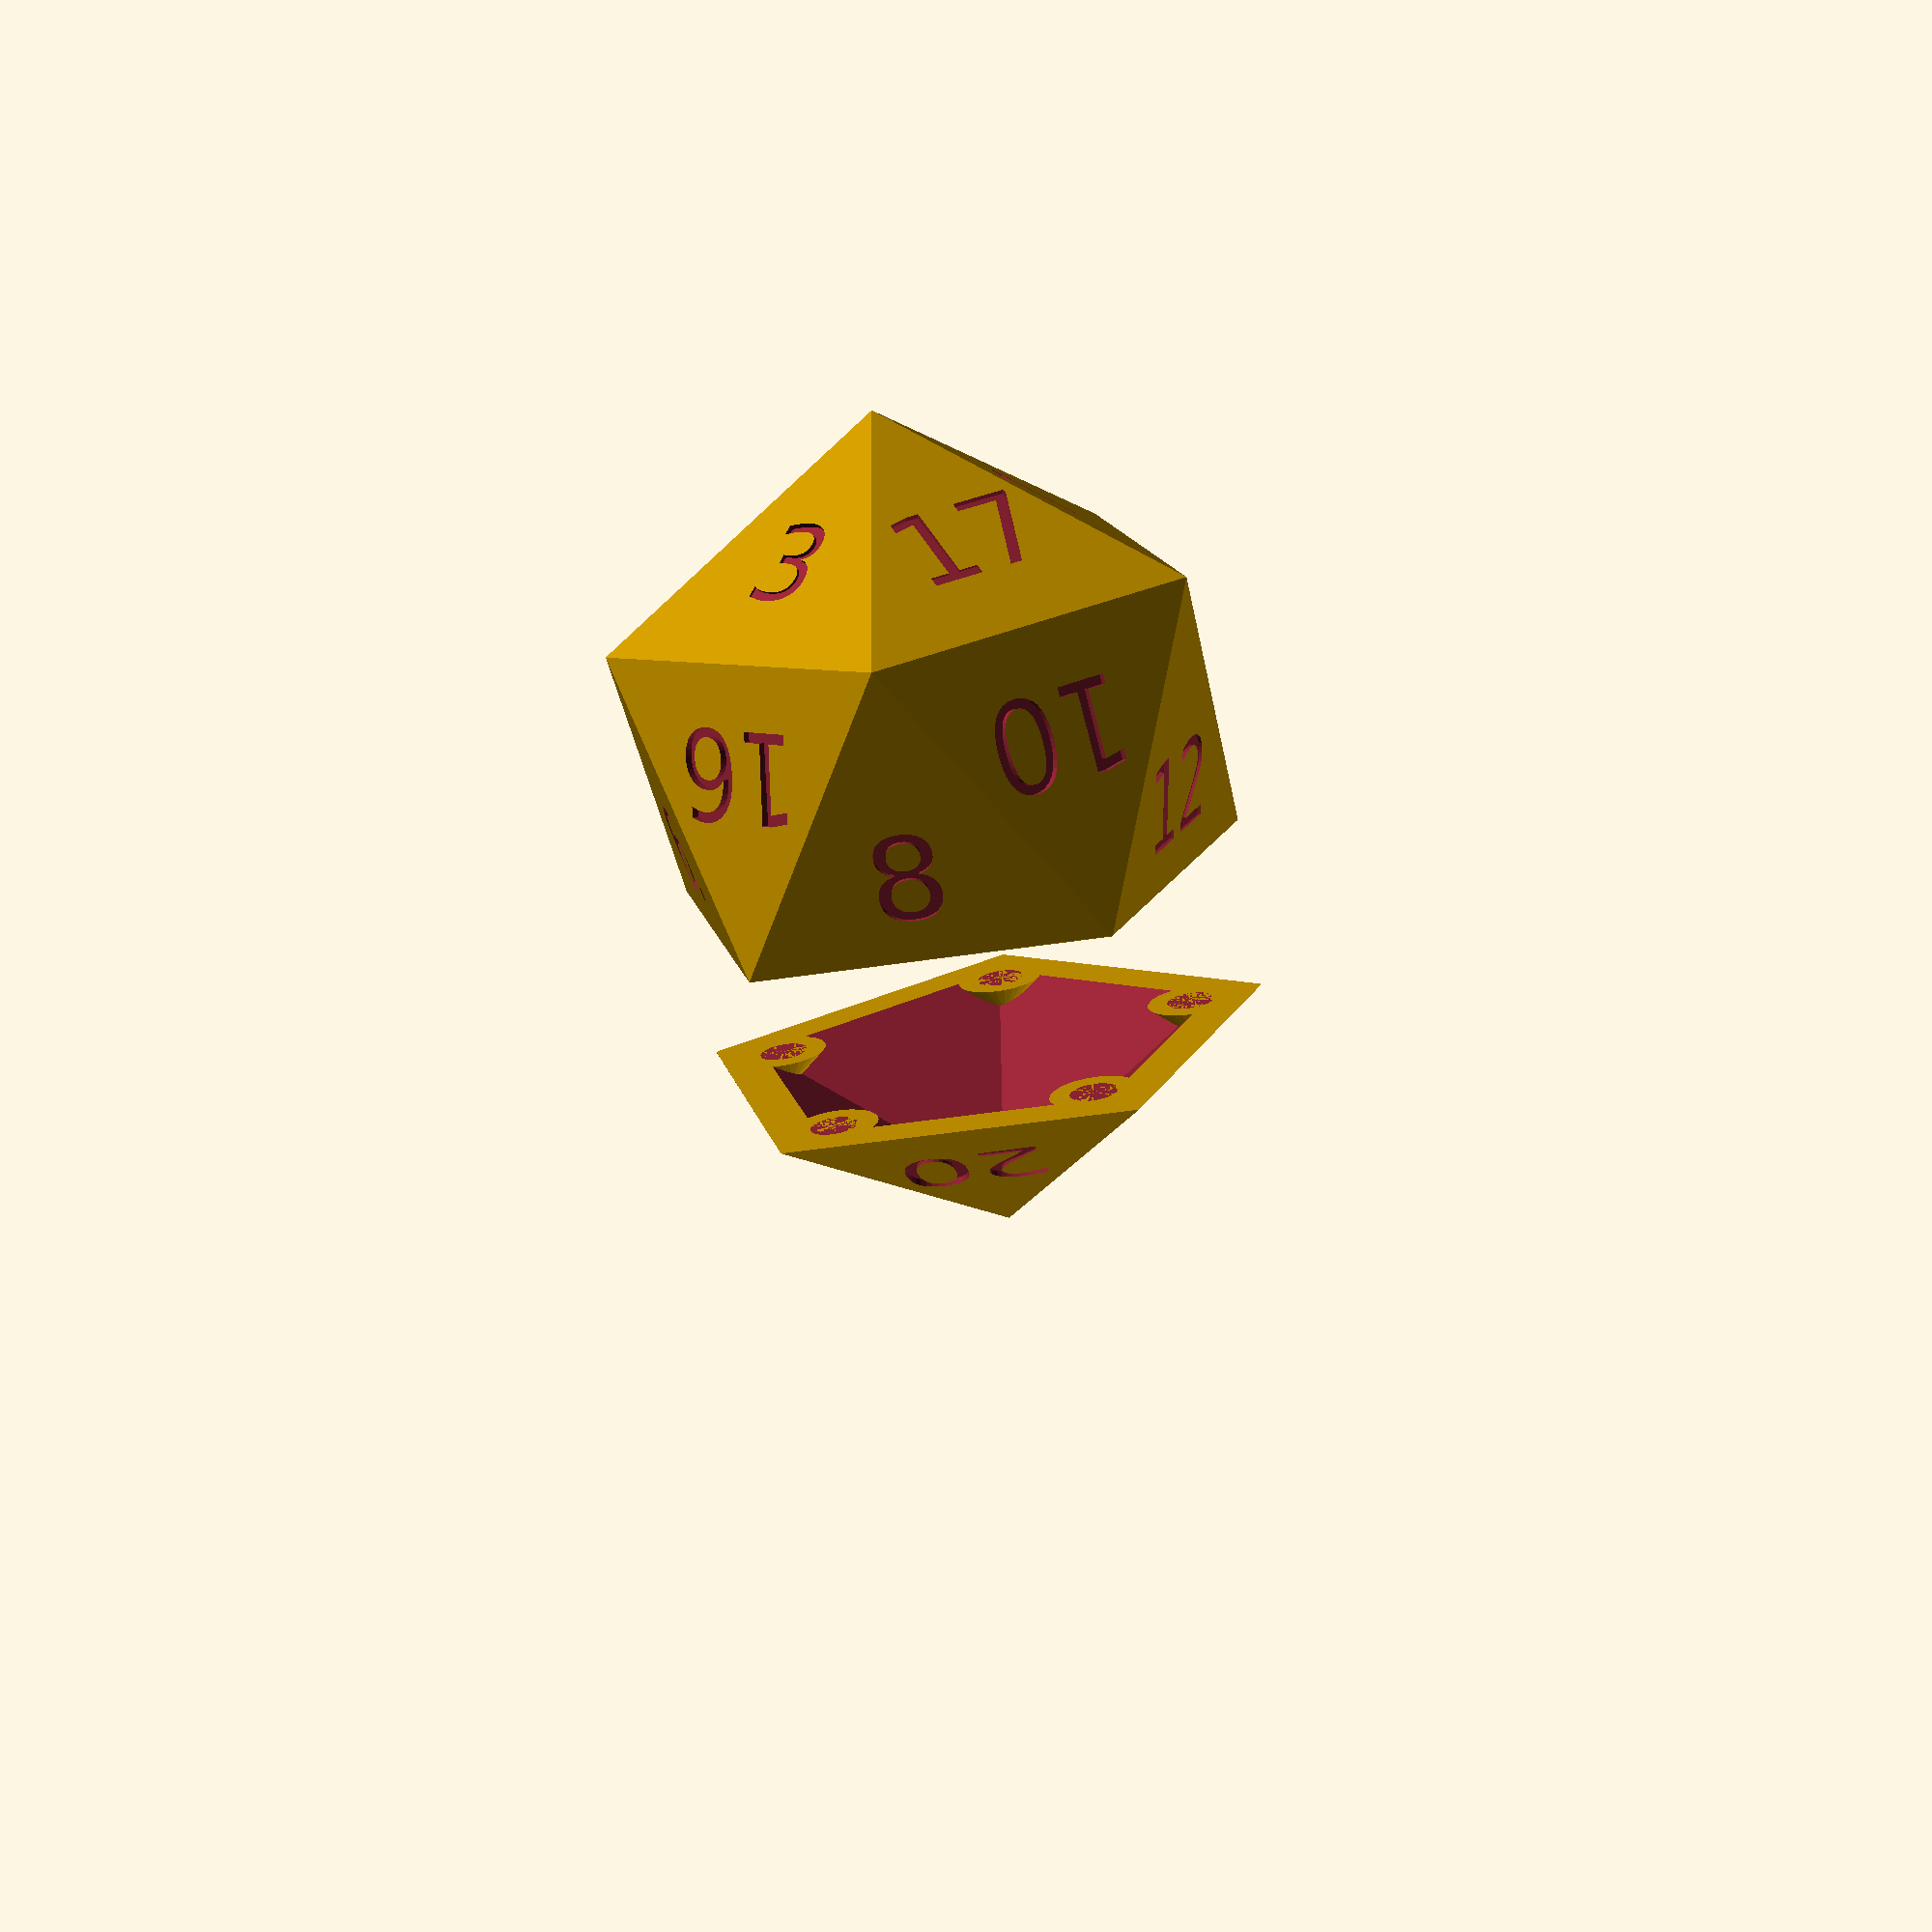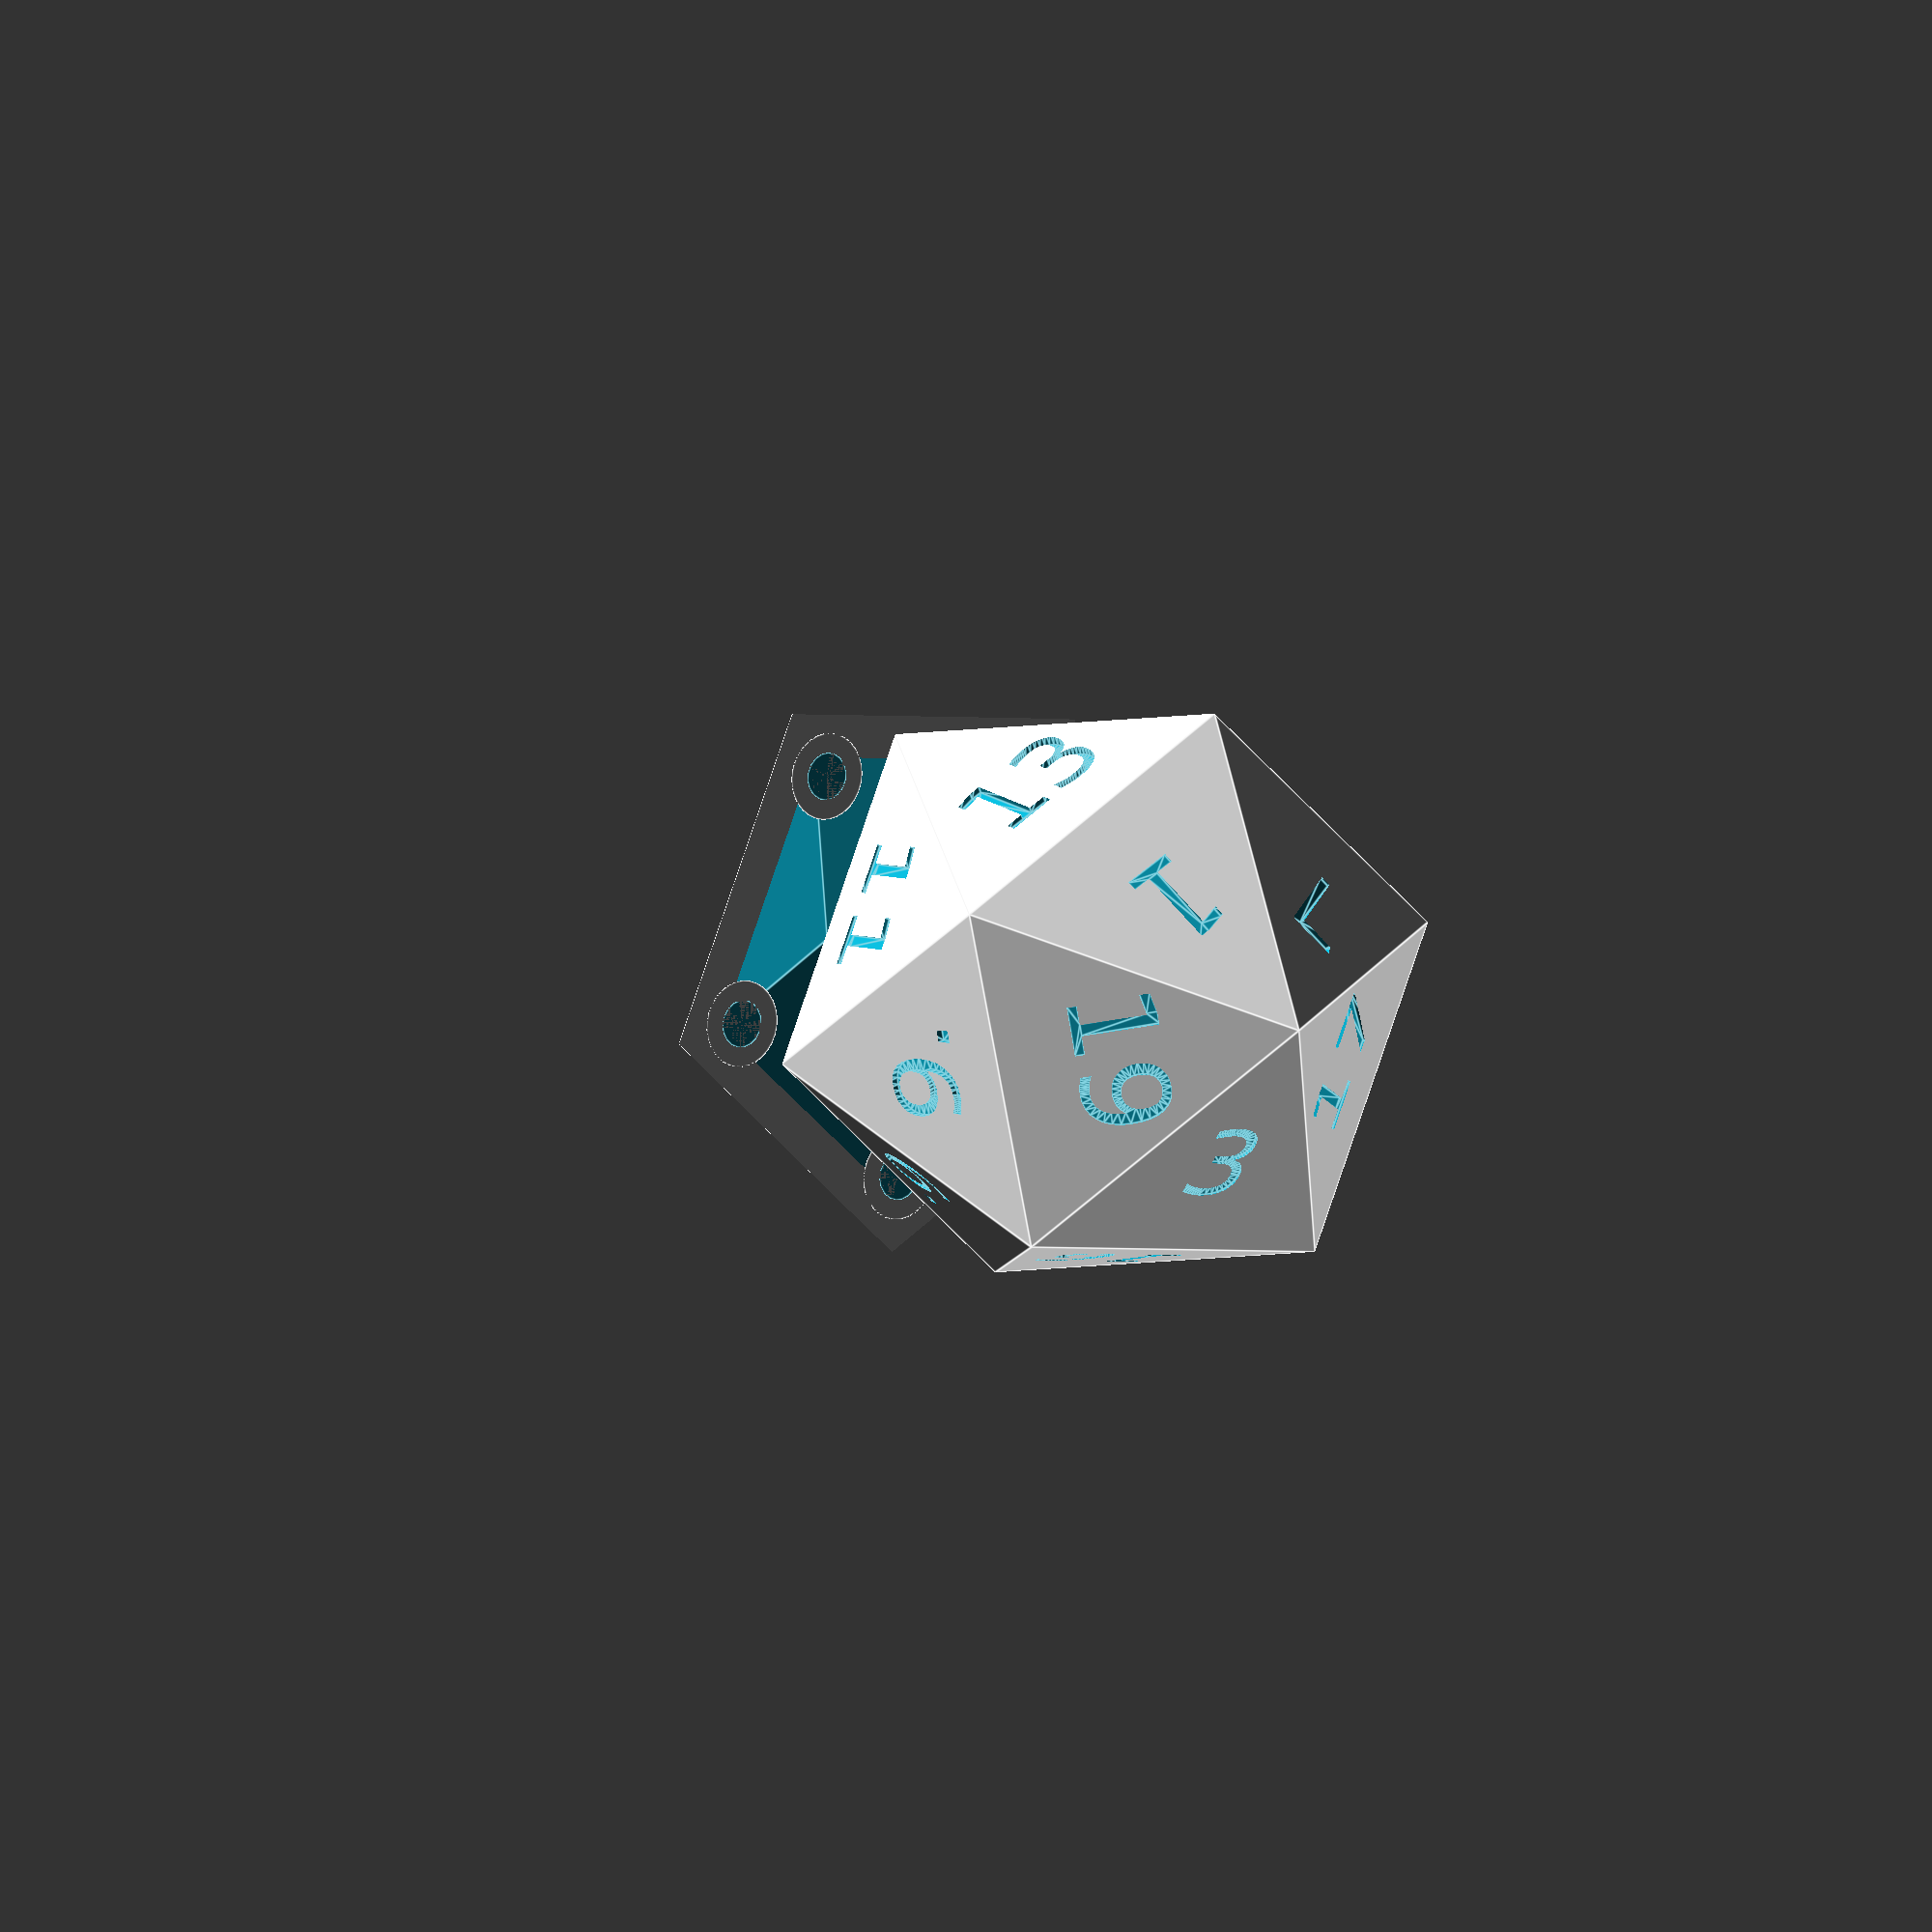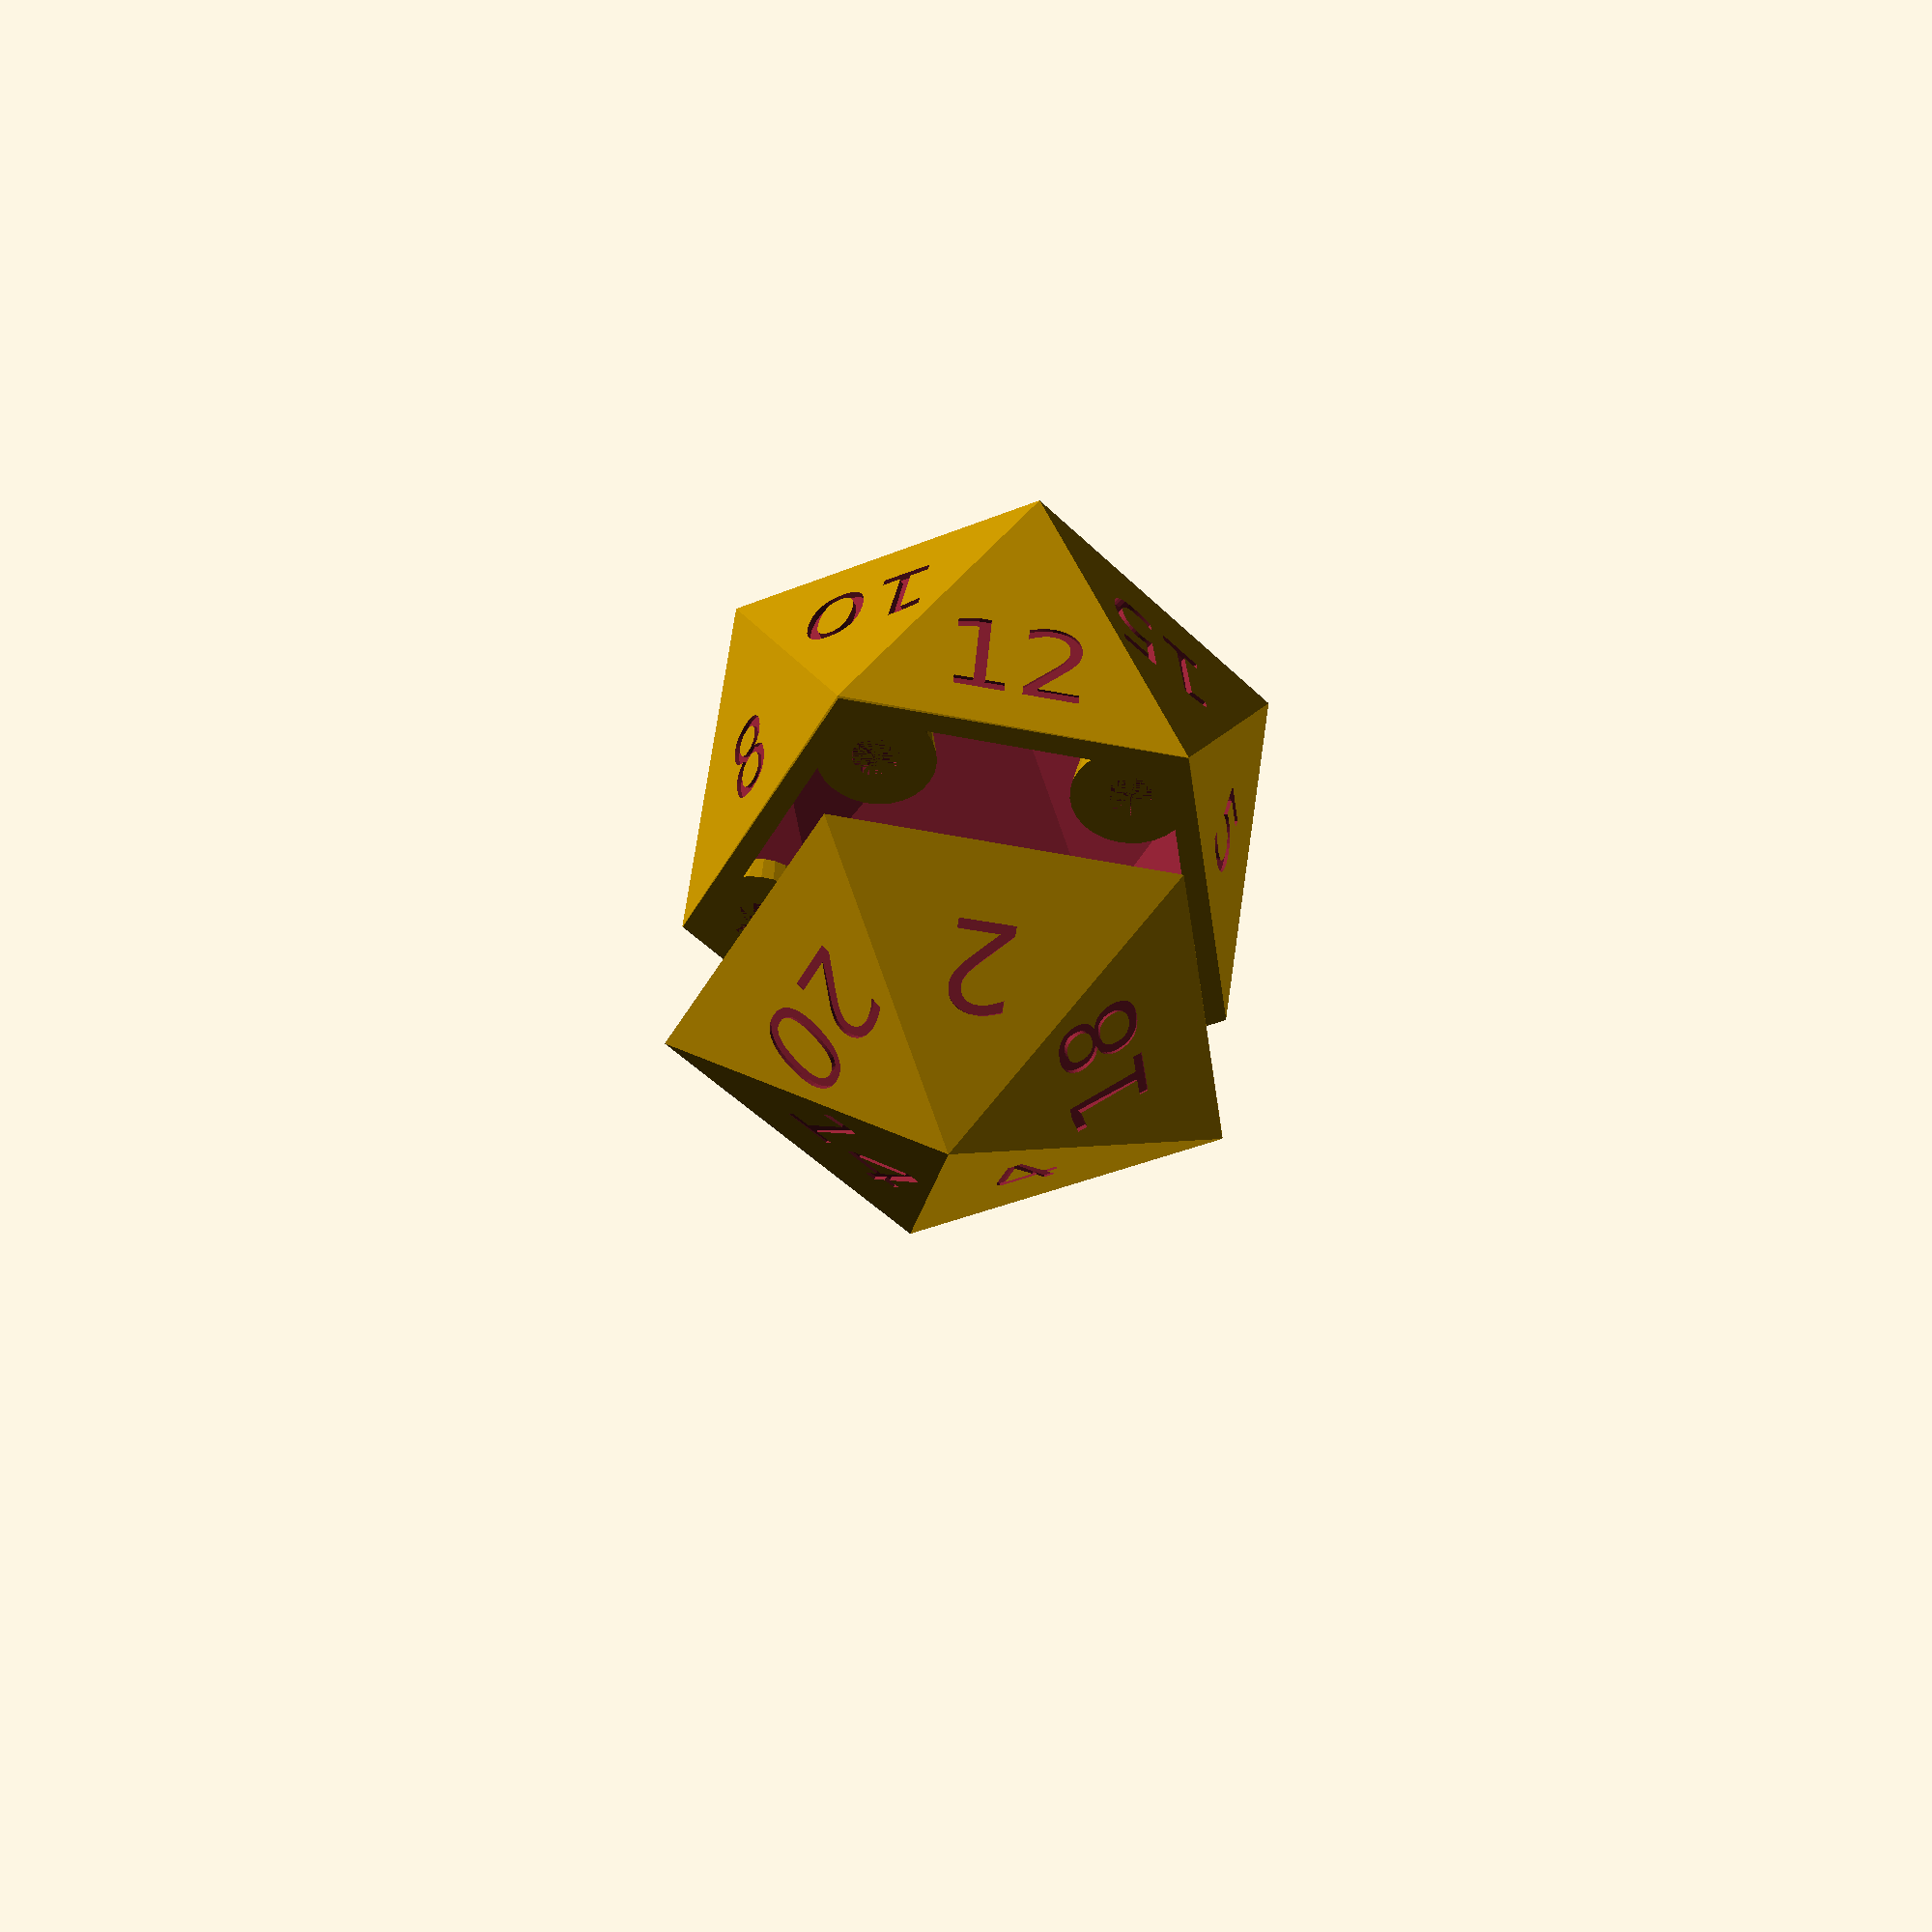
<openscad>
/*****************************************************************
* 20-sided die (counter) Dice box.  Based on the Icosahedron 
* model: by Adam Anderson (see his header below).
*************************************************************/

/*****************************************************************
* Icosahedron   By Adam Anderson
* 
* This module allows for the creation of an icosahedron scaled up 
* by a factor determined by the module parameter. 
* The coordinates for the vertices were taken from
* http://www.sacred-geometry.es/?q=en/content/phi-sacred-solids
*************************************************************/

// This module is what the dice box is based on.  This is Adam's code
module icosahedron(a = 2) {
    phi = a * ((1 + sqrt(5)) / 2);
    polyhedron(
        points = [
            [0,-phi, a], [0, phi, a], [0, phi, -a], [0, -phi, -a], [a, 0, phi], [-a, 0, phi], [-a, 0, -phi], 
            [a, 0, -phi], [phi, a, 0], [-phi, a, 0], [-phi, -a, 0], [phi, -a, 0]    
        ],
        faces = [
            [0,5,4], [0,4,11], [11,4,8], [11,8,7], [4,5,1], [4,1,8], [8,1,2], [8,2,7], [1,5,9], [1,9,2], 
            [2,9,6], [2,6,7], [9,5,10], [9,10,6], [6,10,3], [6,3,7], [10,5,0], [10,0,3], [3,0,11], [3,11,7]
        ]    
    );
}

// This module arranges the numbers so that they align with the top of the dice box.
module top_die_with_chars(a = 50, chars) {
    
    for(idx = [0:4]) {
        rotate([90, 180, 90 - (idx * 72.5)])
        translate([0, a * 1.25, 0.82 * a])
        rotate([-55,0,0])
        linear_extrude(height=4, convexity=4)    
        text(chars[idx], a * 15 / 30, font="Bitstream Vera Sans", halign="center", valign="center");
    }
}

// This module arranges the numbers so that they align with the bottom of the dice box.
// There are 3 rows, the first row and the third row are upside down (by design).s
module bottom_die_counter(a = 50, row_1_chars, row_2_chars, row_3_chars) {
    
    // First Row
    for(idx = [0:4]) {
        rotate([90, 180, 90 - (idx * 72.5)])
        translate([0, 0.35 * a, 1.45 * a])
        rotate([10,0,180])
        linear_extrude(height=4, convexity=4)    
        text(row_1_chars[idx], a * 15 / 30, font="Bitstream Vera Sans", halign="center", valign="center");
    }
    
    // Second Row (upside down)
    for(idx = [0:4]) {
        rotate([-90, 180, 90 - (idx * 72.5)])
        translate([0, .25 * a, 1.45 * a])
        rotate([10,0,180])
        linear_extrude(height=4, convexity=4)    
        text(row_2_chars[idx], a * 15 / 30, font="Bitstream Vera Sans", halign="center", valign="center");
    }    
    
    // Third Row (bottom of die)
    for(idx = [0:4]) {
        rotate([-90, 180, 90 - (idx * 72.5)])
        translate([0, a * 1.25, 0.82 * a])
        rotate([-55,0,0])
        linear_extrude(height=4, convexity=4)    
        text(row_3_chars[idx], a * 15 / 30, font="Bitstream Vera Sans", halign="center", valign="center");
    }
    
}

// Slices the icosahedron to carve out the top of the dice box
module top_icosahedron(a = 2) {
    intersection() {
        rotate([0, 32, 0]) icosahedron(a);
        translate([0, 0, -2.85 * a]) 
        cube(4 * a, center = true);
    }
}

// Slices the icosahedron to carve out the bottom of the dice box
module bottom_icosahedron(a = 2) {
    intersection() {
        rotate([0, 32, 0]) icosahedron(a);
        translate([0, 0, 1.15 * a]) 
        cube(4 * a, center = true);
    }
}

// Creates the top of the dice box by doing the following:
// 1. Render the top portion of the icosahedron
// 2. Etch (difference) the numbers around the die
// 3. Add the magnet pocket supports
// 4. Carve out the magnet pockets (for 10mm magnets)
module d20_top(a = 50, chars) {
    translations = [ 
        [-1.23 * a, 0, -0.85 * a],
        [-0.4 * a, 1.2 * a, -0.85 * a],
        [-0.4 * a, -1.2 * a, -0.85 * a],
        [a, 0.75 * a, -0.85 * a],
        [a, -0.75 * a, -0.85 * a]
    ];
    z_rotations = [ 0, -75, 75, -140, -230 ];
    
    difference() {
        union() {
            difference() {
                // 1. Carve a smaller icosahedron out of the larger one (to make it a box):
                difference() {
                    top_icosahedron(a);
                    top_icosahedron(a-4);
                }
                // 2. Etch out the numbers:
                top_die_with_chars(a, chars);
            }
            
            // 3. Add the magnet pocket supports:
            for(index = [0:4]) {
                translate(translations[index])
                rotate([0, 0, z_rotations[index]])
                magnet_pocket_support_top(a);
            }
        }
        
        // 4. Carve out the magnet pockets:
        for(index = [0:4]) {
            translate(translations[index])
            rotate([0, 0, z_rotations[index]])
            magnet_pocket(a);
        }
    }
}

// A Module that creates a "magnet pocket" for the top of the dice box.
module magnet_pocket_support_top(a = 50) {
    rotate([180, 0, 0])
    cylinder(d1 = a/2, d2 = 2, a/5);
}

// A module that builds the magnet pockets
module magnet_pocket() {
    cylinder(d=11, d=11, 3);
}

// Creates the bottom of the dice box by doing the following:
// 1. Render the bottom portion of the icosahedron
// 2. Etch (difference) the numbers around the die
// 3. Add the magnet pocket supports
// 4. Carve out the magnet pockets (for 10mm magnets)
module d20_bottom(a = 50, row_1_chars, row_2_chars, row_3_chars) {
    translations = [ 
        [-1.23 * a, 0, -0.85 * a],
        [-0.4 * a, 1.2 * a, -0.85 * a],
        [-0.4 * a, -1.2 * a, -0.85 * a],
        [a, 0.75 * a, -0.85 * a],
        [a, -0.75 * a, -0.85 * a]
    ];
    z_rotations = [ 0, -75, 75, -140, -230 ];
    
    difference() {
        union() {
            difference() {
                // 1. Carve a smaller icosahedron out of the larger one (to make it a box):
                difference() {
                    bottom_icosahedron(a);
                    translate([0, 0, -4])
                    bottom_icosahedron(a-4);
                }
                // 2. Etch out the numbers:
                bottom_die_counter(a, row_1_chars, row_2_chars, row_3_chars);
            }      
          
            // 3. Add the magnet pocket supports:
            for(index = [0:4]) {
                translate(translations[index])
                rotate([0, 0, z_rotations[index]])
                magnet_pocket_support_bottom(a);
            }
        }
        
        // 4. Carve out the magnet pockets:
        for(index = [0:4]) {
            translate(translations[index])
            rotate([0, 0, z_rotations[index]])
            magnet_pocket(a);
        }
    }
}

// The "magnet pockets" for the bottom of the dice box
module magnet_pocket_support_bottom(a = 50) {
   cylinder(d1 = 4*a/6+1, d2 = 5*a/8, a/5);
}

// Displays the top and bottom of the dice box (counter) with a bit of space between them so you can
// see how they fit together.
module display_counter(a = 50) {
    translate([0, 0, -20])
    d20_counter_top(a);
    translate([0, 0, 20])
    d20_counter_bottom(a);
}

// Creates the top of the dice box as a counter:
module d20_counter_top(a = 50) {
    counter_chars = [ "18", "17", "16", "20", "19" ];
    d20_top(a, counter_chars);
}

// Creates the bottom of the dice box as a counter:
module d20_counter_bottom(a = 50) {
    row_1_chars = [ ".9", "7", "15", "13", "11" ];
    row_2_chars = [ "14", "12", "10", "8", "6." ];
    row_3_chars = [ "4", "3", "2", "1", "5" ];
    
    d20_bottom(a, row_1_chars, row_2_chars, row_3_chars);
}


// Displays the top and bottom of the dice box (roller) with a bit of space between them so you can
// see how they fit together.
module display_roller(a = 50) {
    translate([0, 0, -20])
    d20_roller_top(a);
    translate([0, 0, 20])
    d20_roller_bottom(a);
}

// Creates the top of the dice box as a roller:
module d20_roller_top(a = 50) {
    roller_chars = [ "4", "18", "2", "20", "14" ];
    d20_top(a, roller_chars);
}

// Creates the bottom of the dice box as a roller:
module d20_roller_bottom(a = 50) {
    row_1_chars = [ "11", "5", "12", "8", "6." ];
    row_2_chars = [ "10", "16", "9.", "13", "15" ];
    row_3_chars = [ "17", "3", "19", "1", "7" ];
    
    d20_bottom(a, row_1_chars, row_2_chars, row_3_chars);
}

module main() {
    
    // I've determined this to be the approrpiate size:
    // top = 122mm x 129mm x 42 mm (approx)
    // bottom = 136mm x 129mm x 110 mm
    a = 40;
    
    // Display the full die (roller or counter):
    display_roller(a);
    // display_counter(a);
    
    // Uncomment the next 2 lines to render the top of the box (choose roller or counter):
    // rotate([0, 180, 0])
    // d20_roller_top(a);
    // d20_counter_top(a);
    
    // Uncomment the next line to render the bottom of the box:
    // d20_roller_bottom(a);
    // d20_counter_bottom(a);
}


main();

</openscad>
<views>
elev=252.2 azim=58.9 roll=170.9 proj=p view=solid
elev=171.9 azim=23.5 roll=215.9 proj=o view=edges
elev=138.0 azim=296.0 roll=356.6 proj=p view=solid
</views>
